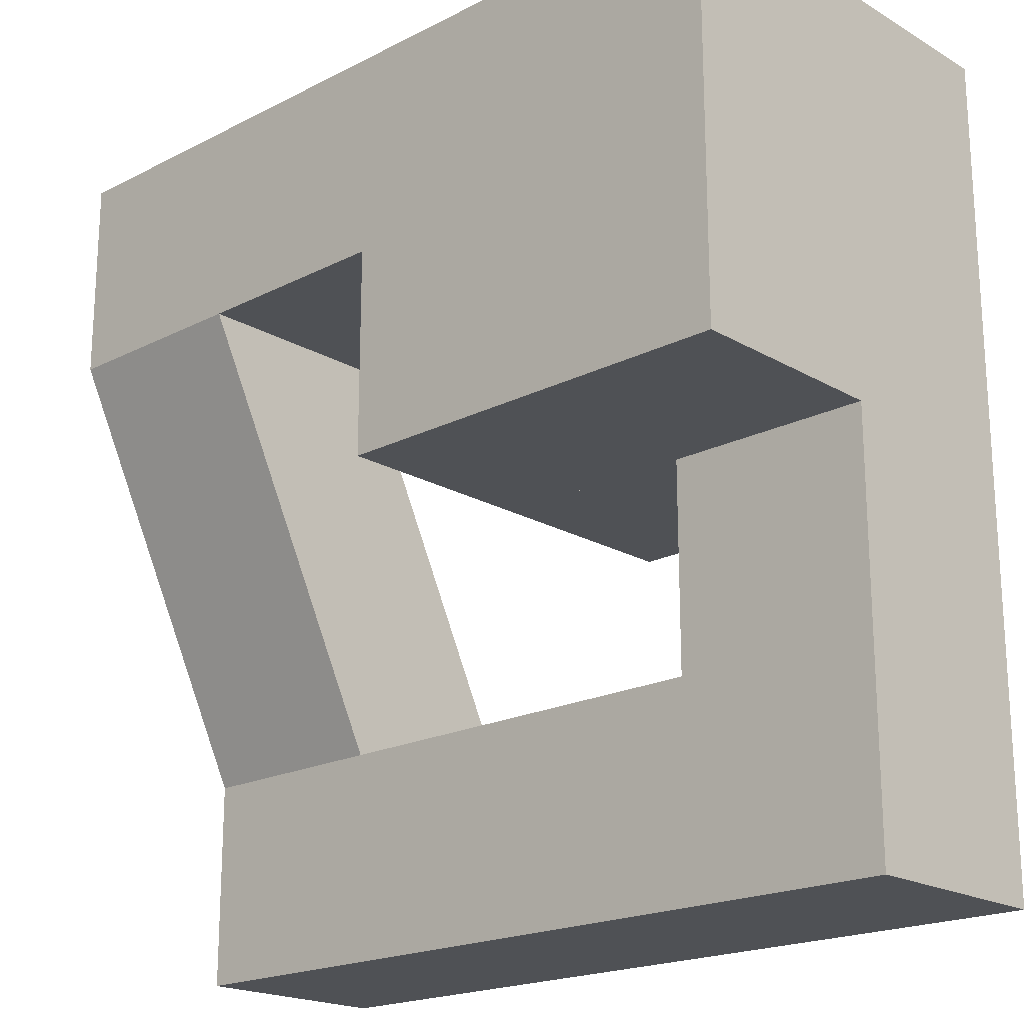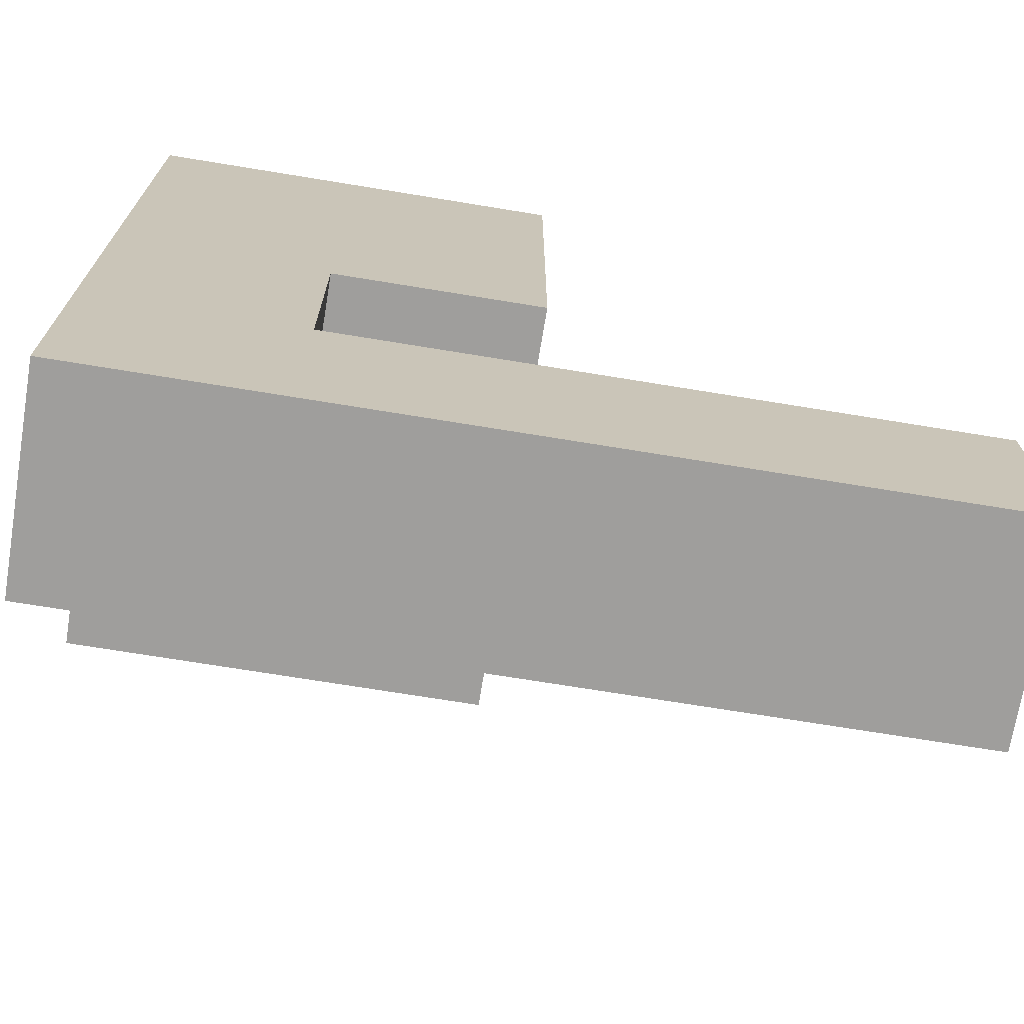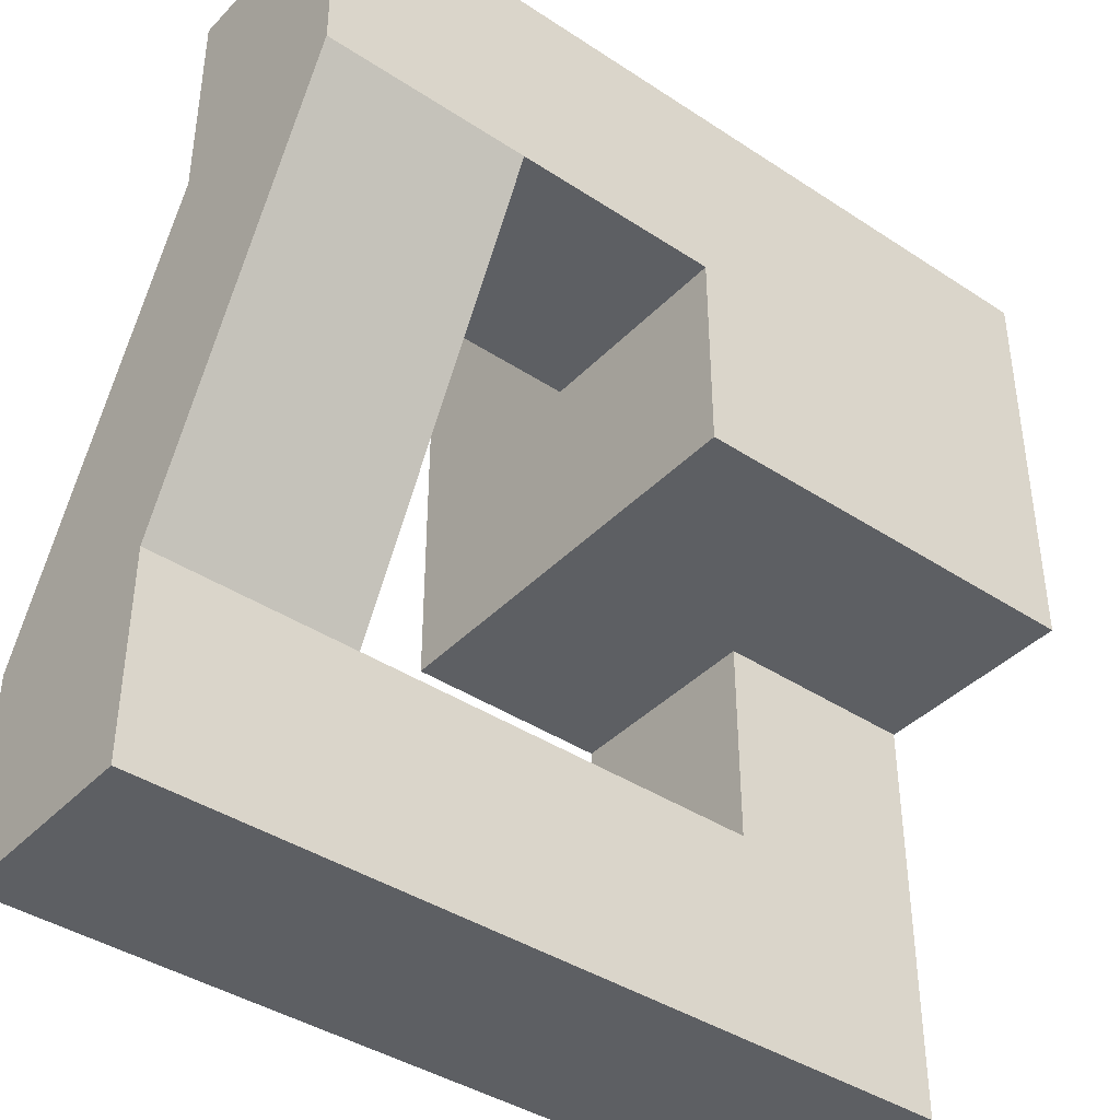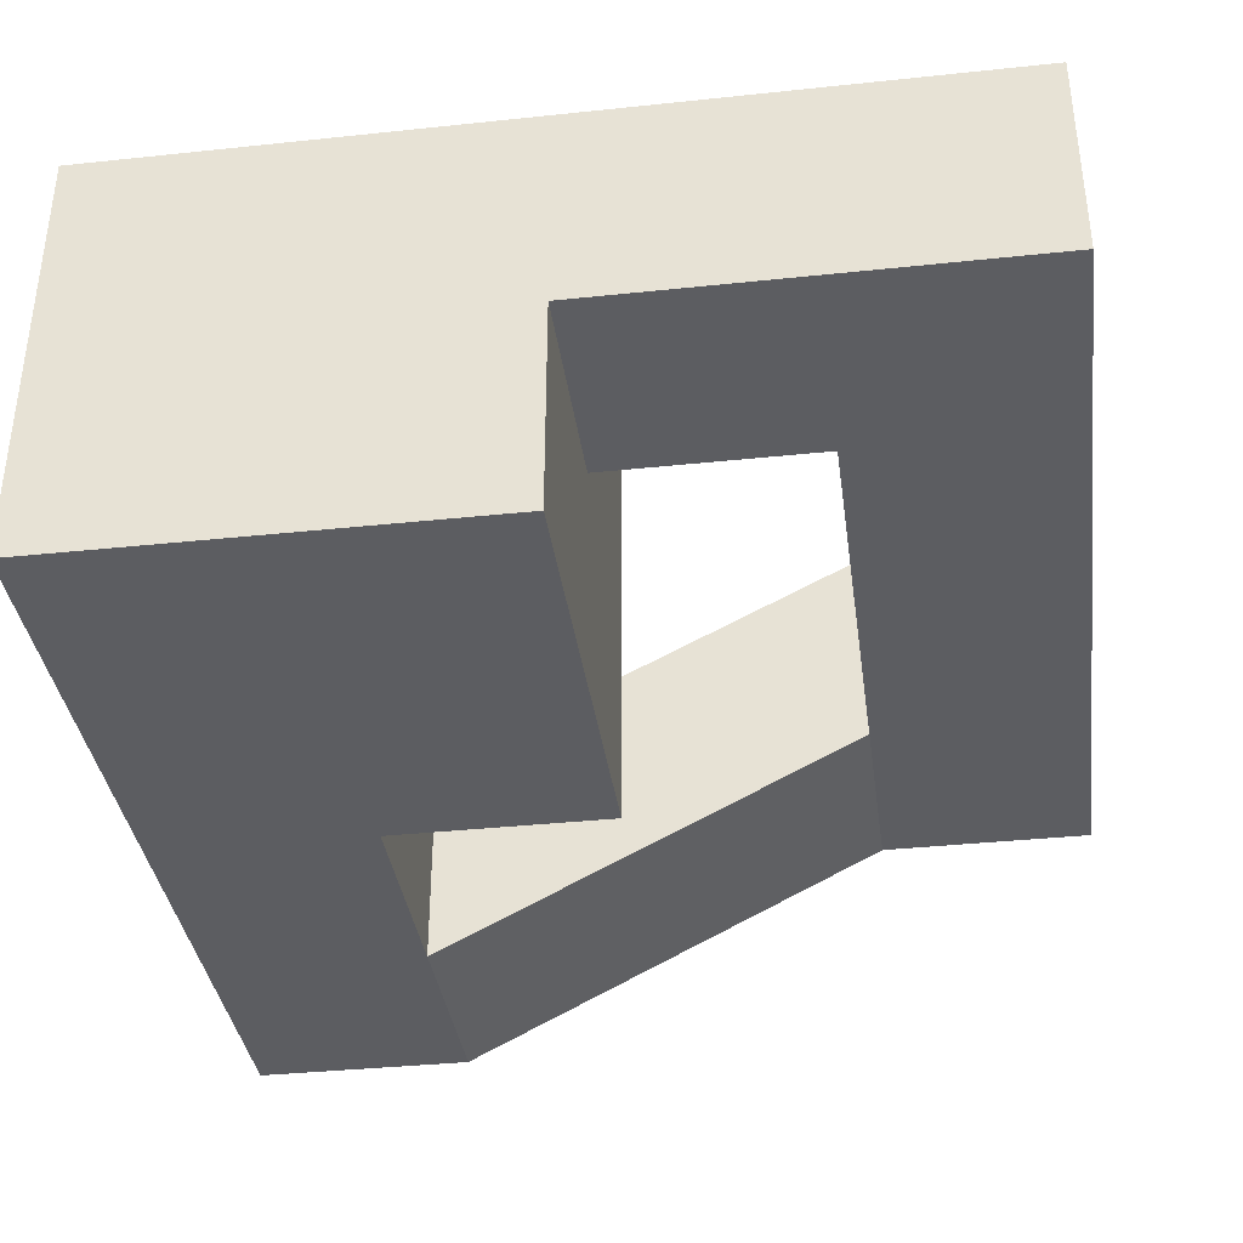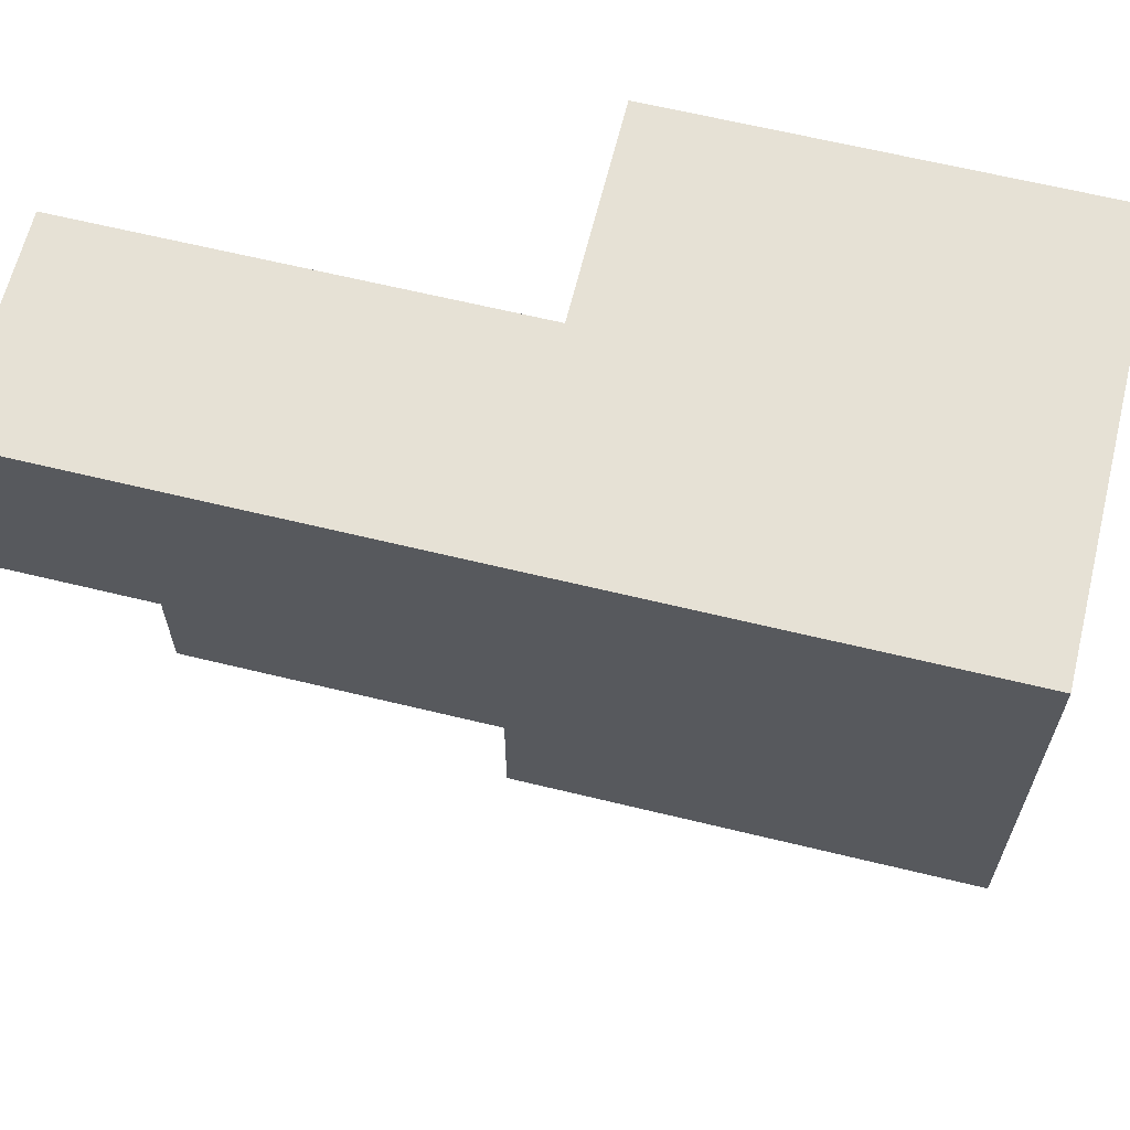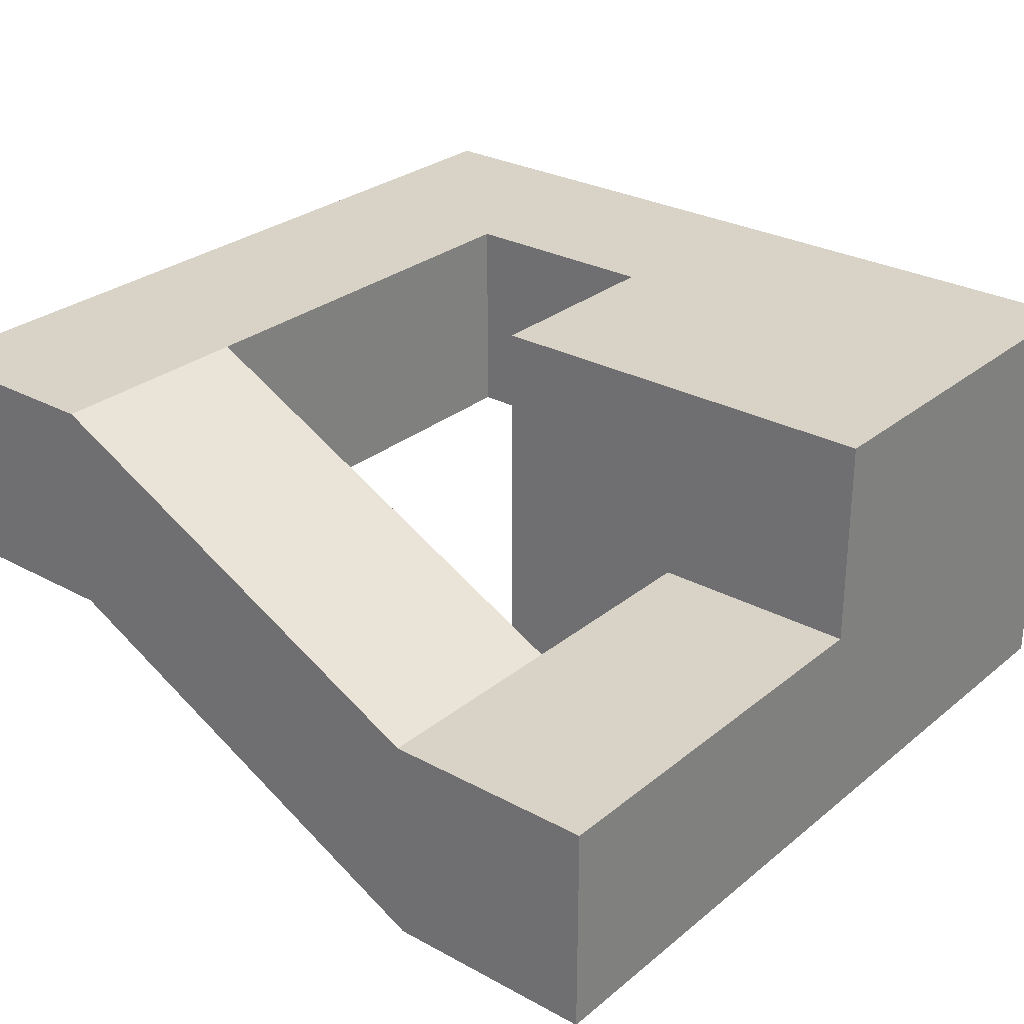
<metadata>
{"format":"obj","ext":"obj","renderer":"f3d","projection":"perspective","resolution":1024,"background":"white","views":[{"elev":-19.9,"azim":43.1,"up":"+Z"},{"elev":-71.0,"azim":170.7,"up":"+Z"},{"elev":-40.3,"azim":-39.0,"up":"+Z"},{"elev":-36.8,"azim":97.8,"up":"+Y"},{"elev":64.2,"azim":13.8,"up":"+Z"},{"elev":28.1,"azim":-50.6,"up":"+Y"}]}
</metadata>
<code>
o Cube
v 128 256 -128
v 128 0 -128
v 128 256 128
v 128 0 128
v -128 256 -128
v -128 0 -128
v -128 256 128
v -128 0 128
v -128 256 -128
v -128 0 -128
v -128 256 128
v -128 0 128
v 128 64 -128
v -128 256 -128
v -128 128 -128
v 128 128 -256
v -128 0 0
v -128 128 128
v -128 128 -128
v -128 256 0
v 0 256 -128
v -128 128 -128
v -128 64 -128
v 0 64 -128
v 0 128 -128
v -128 128 0
v -256 0 0
v -256 0 128
v -256 128 128
v -256 128 0
v -384 0 0
v -384 0 128
v -384 128 128
v -384 128 0
v -256 128 -256
v -256 256 -256
v -384 128 -256
v -384 256 -256
v -256 128 -384
v -256 256 -384
v -384 128 -384
v -384 256 -384
v 0 128 -256
v 0 256 -256
v 0 128 -384
v 0 256 -384
v 128 256 -256
v 128 128 -384
v 128 256 -384
v 128 128 -128
v 128 256 -128
v 0 128 -128
v 0 256 -128
v -256 128 0
v -256 128 128
v -128 128 0
v -128 128 128
v -64 128 -128
v -64 64 -128
v 128 64 -128
v -128 64 -128
v -194.5 19.89 8.27
v -194.5 48.69 8.27
v -194.5 19.89 5.87
v -194.5 48.69 5.87
v -192.1 19.89 8.27
v -192.1 48.69 8.27
v -192.1 19.89 5.87
v -192.1 48.69 5.87
v -194.5 19.89 122
v -194.5 48.69 122
v -194.5 19.89 119.6
v -194.5 48.69 119.6
v -192.1 19.89 122
v -192.1 48.69 122
v -192.1 19.89 119.6
v -192.1 48.69 119.6
v -379 19.89 65.76
v -379 48.69 65.76
v -379 19.89 63.36
v -379 48.69 63.36
v -376.6 19.89 65.76
v -376.6 48.69 65.76
v -376.6 19.89 63.36
v -376.6 48.69 63.36
v -379 155.4 -313.4
v -379 184.2 -313.4
v -379 155.4 -315.8
v -379 184.2 -315.8
v -376.6 155.4 -313.4
v -376.6 184.2 -313.4
v -376.6 155.4 -315.8
v -376.6 184.2 -315.8
v -130.1 155.4 -259
v -130.1 184.2 -259
v -130.1 155.4 -261.4
v -130.1 184.2 -261.4
v -127.7 155.4 -259
v -127.7 184.2 -259
v -127.7 155.4 -261.4
v -127.7 184.2 -261.4
v -130.1 155.4 -378.1
v -130.1 184.2 -378.1
v -130.1 155.4 -380.5
v -130.1 184.2 -380.5
v -127.7 155.4 -378.1
v -127.7 184.2 -378.1
v -127.7 155.4 -380.5
v -127.7 184.2 -380.5
v 120.3 155.4 -193.5
v 120.3 184.2 -193.5
v 120.3 155.4 -195.9
v 120.3 184.2 -195.9
v 122.7 155.4 -193.5
v 122.7 184.2 -193.5
v 122.7 155.4 -195.9
v 122.7 184.2 -195.9
v 6.332 155.4 -193.5
v 6.332 184.2 -193.5
v 6.332 155.4 -195.9
v 6.332 184.2 -195.9
v 8.732 155.4 -193.5
v 8.732 184.2 -193.5
v 8.732 155.4 -195.9
v 8.732 184.2 -195.9
v -128 0 -128
v 128 0 -128
v 0 128 -128
v 128 128 -128
v 0 128 -128
v 0 64 -128
v 64 128 -128
v 64 64 -128
f 4 8 7 3
f 2 4 3 1
f 22 25 21 14
f 26 19 9 20
f 16 47 49 48
f 126 127 60 61
f 18 26 20 11
f 17 10 19 26
f 27 30 36 35
f 17 26 30 27
f 18 12 28 29
f 32 31 34 33
f 29 28 32 33
f 35 36 44 43
f 34 31 37 38
f 39 40 42 41
f 38 37 41 42
f 40 39 45 46
f 47 16 50 51
f 46 45 48 49
f 43 44 53 52
f 23 59 58 15
f 59 24 128 58
f 1 3 7 5
f 6 8 4 2
f 12 17 27 28
f 28 27 31 32
f 30 29 33 34
f 31 27 35 37
f 30 34 38 36
f 37 35 39 41
f 36 38 42 40
f 44 46 49 47
f 36 40 46 44
f 39 35 43 45
f 45 43 16 48
f 44 47 51 53
f 16 43 52 50
f 56 57 55 54
f 133 13 129 132
f 131 133 132 130
f 62 63 65 64
f 64 65 69 68
f 68 69 67 66
f 66 67 63 62
f 64 68 66 62
f 69 65 63 67
f 70 71 73 72
f 72 73 77 76
f 76 77 75 74
f 74 75 71 70
f 72 76 74 70
f 77 73 71 75
f 78 79 81 80
f 80 81 85 84
f 84 85 83 82
f 82 83 79 78
f 80 84 82 78
f 85 81 79 83
f 86 87 89 88
f 88 89 93 92
f 92 93 91 90
f 90 91 87 86
f 88 92 90 86
f 93 89 87 91
f 94 95 97 96
f 96 97 101 100
f 100 101 99 98
f 98 99 95 94
f 96 100 98 94
f 101 97 95 99
f 102 103 105 104
f 104 105 109 108
f 108 109 107 106
f 106 107 103 102
f 104 108 106 102
f 109 105 103 107
f 110 111 113 112
f 112 113 117 116
f 116 117 115 114
f 114 115 111 110
f 112 116 114 110
f 117 113 111 115
f 118 119 121 120
f 120 121 125 124
f 124 125 123 122
f 122 123 119 118
f 120 124 122 118
f 125 121 119 123

</code>
